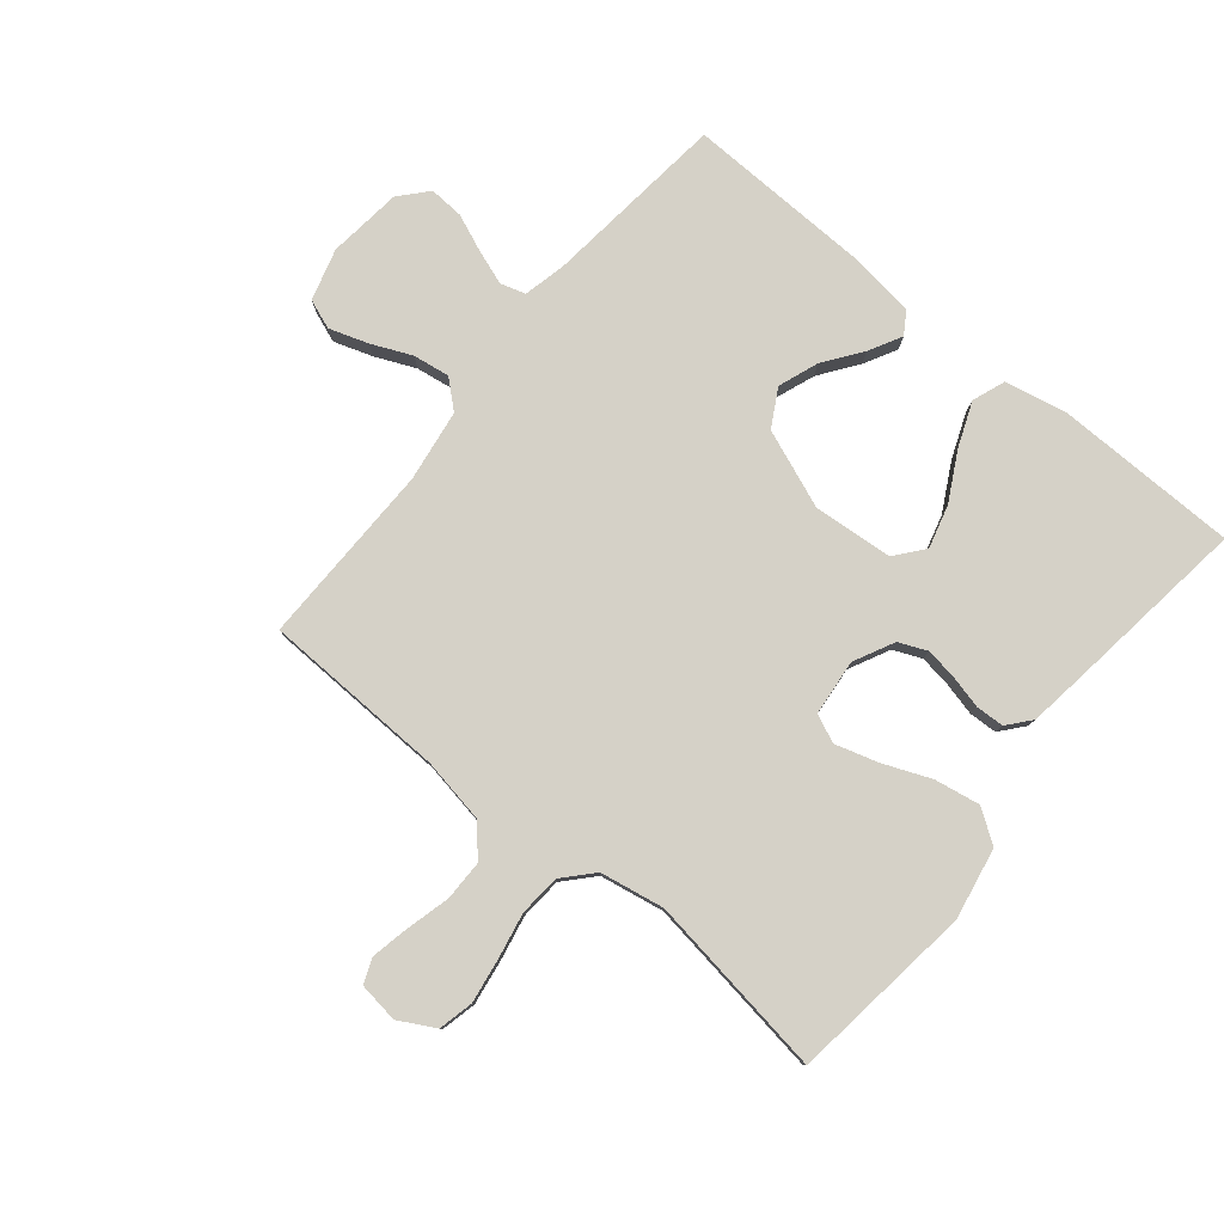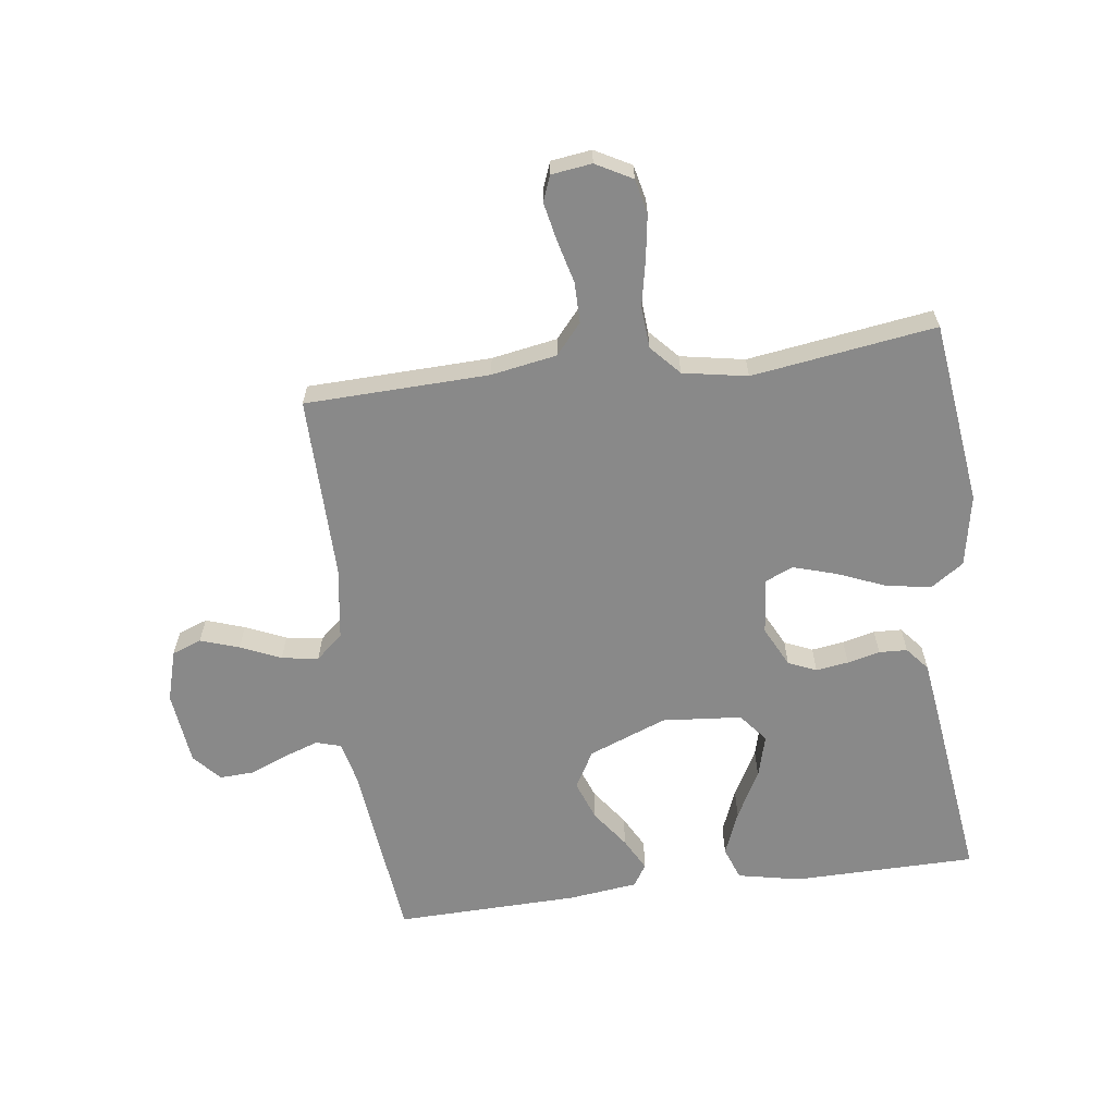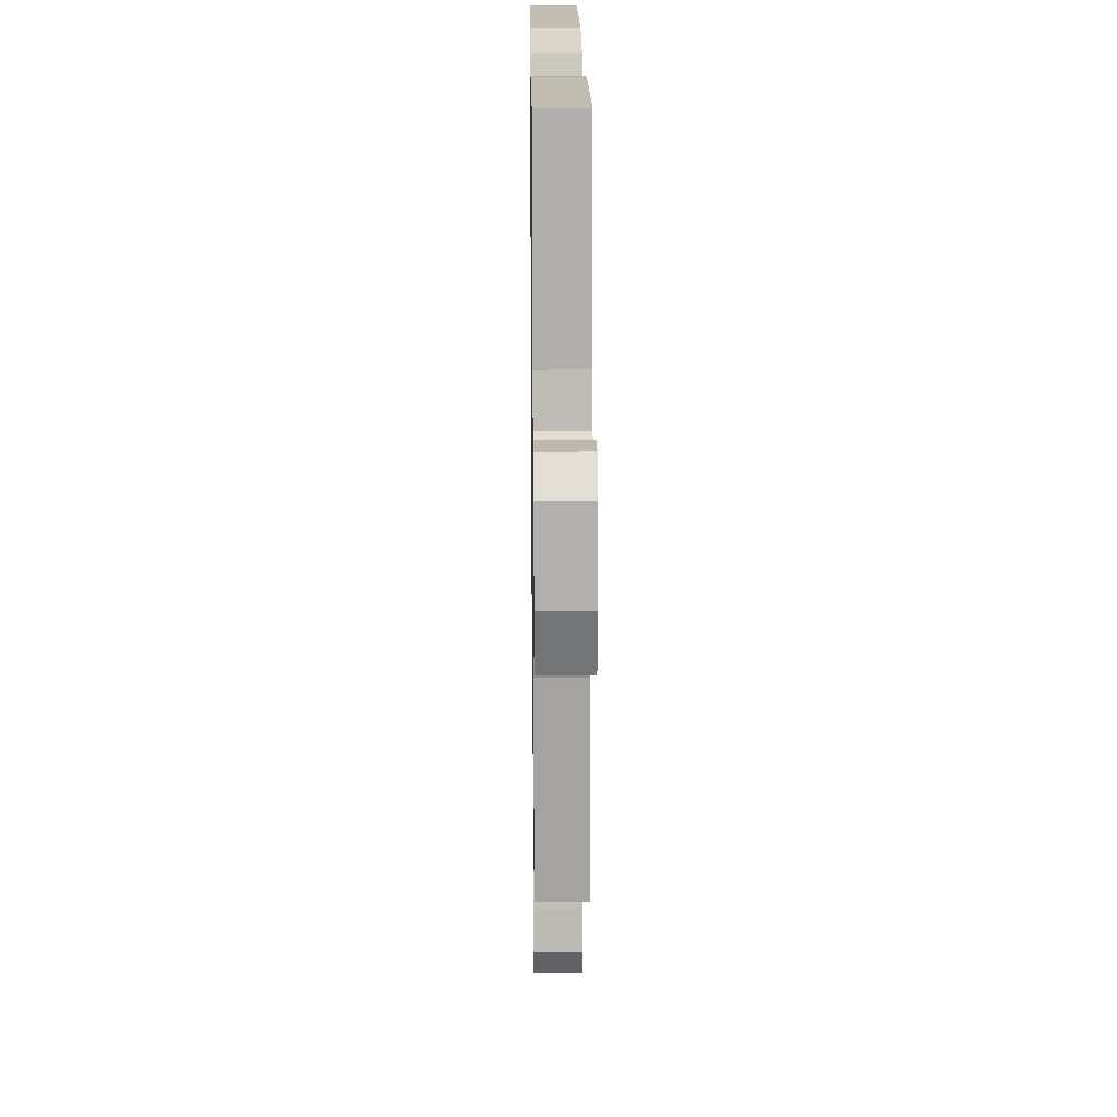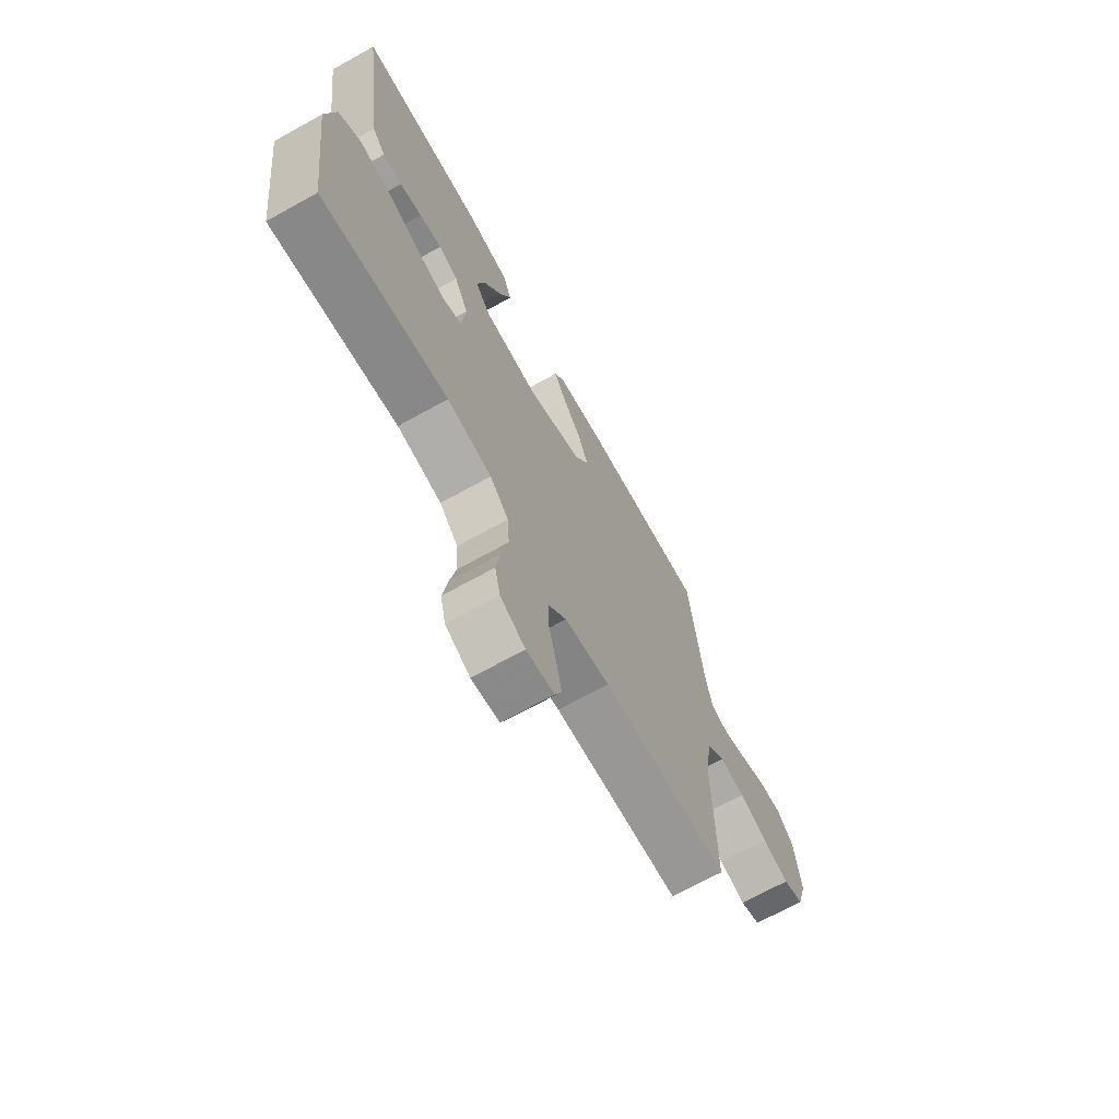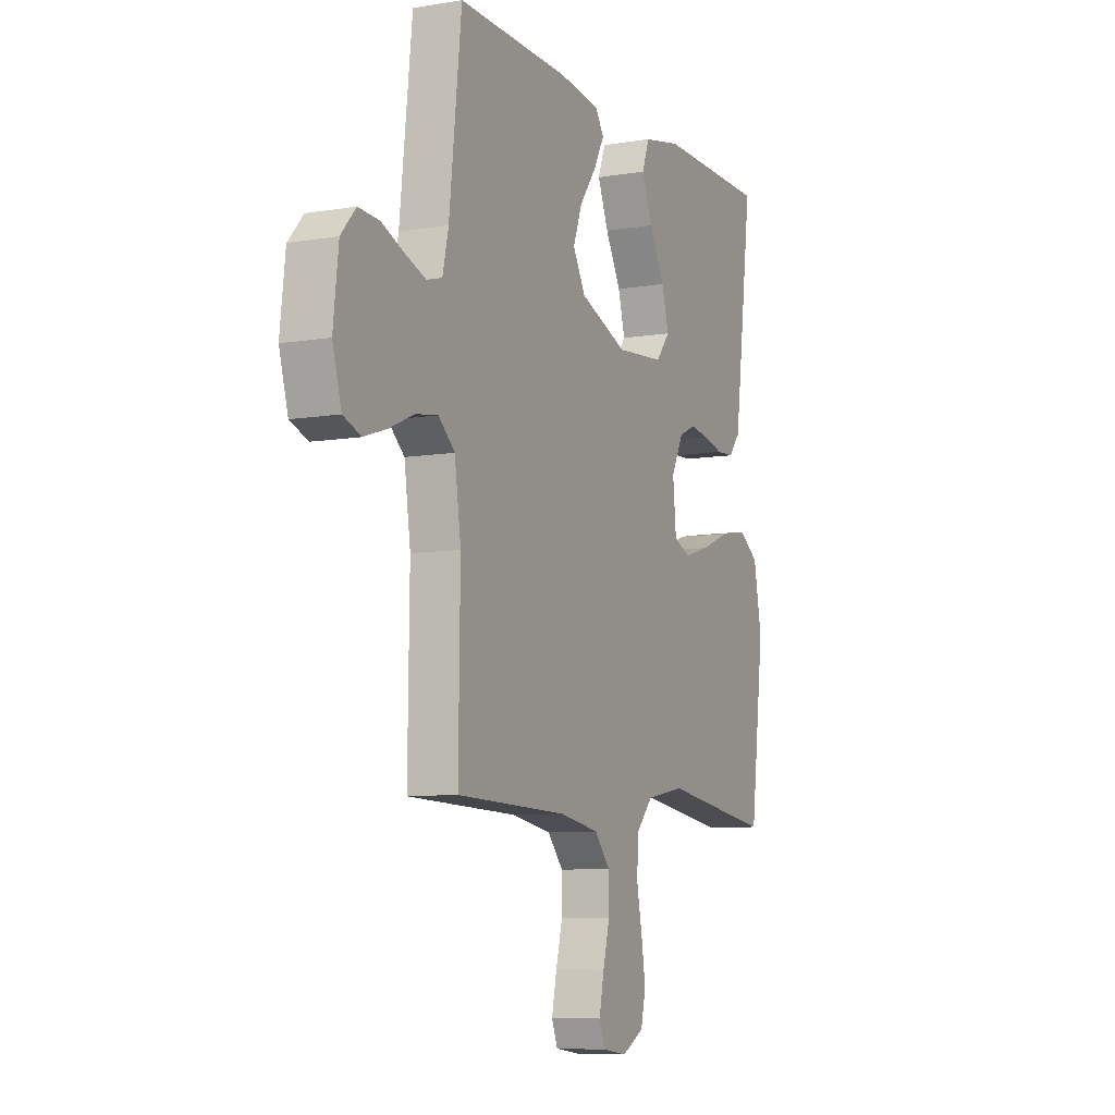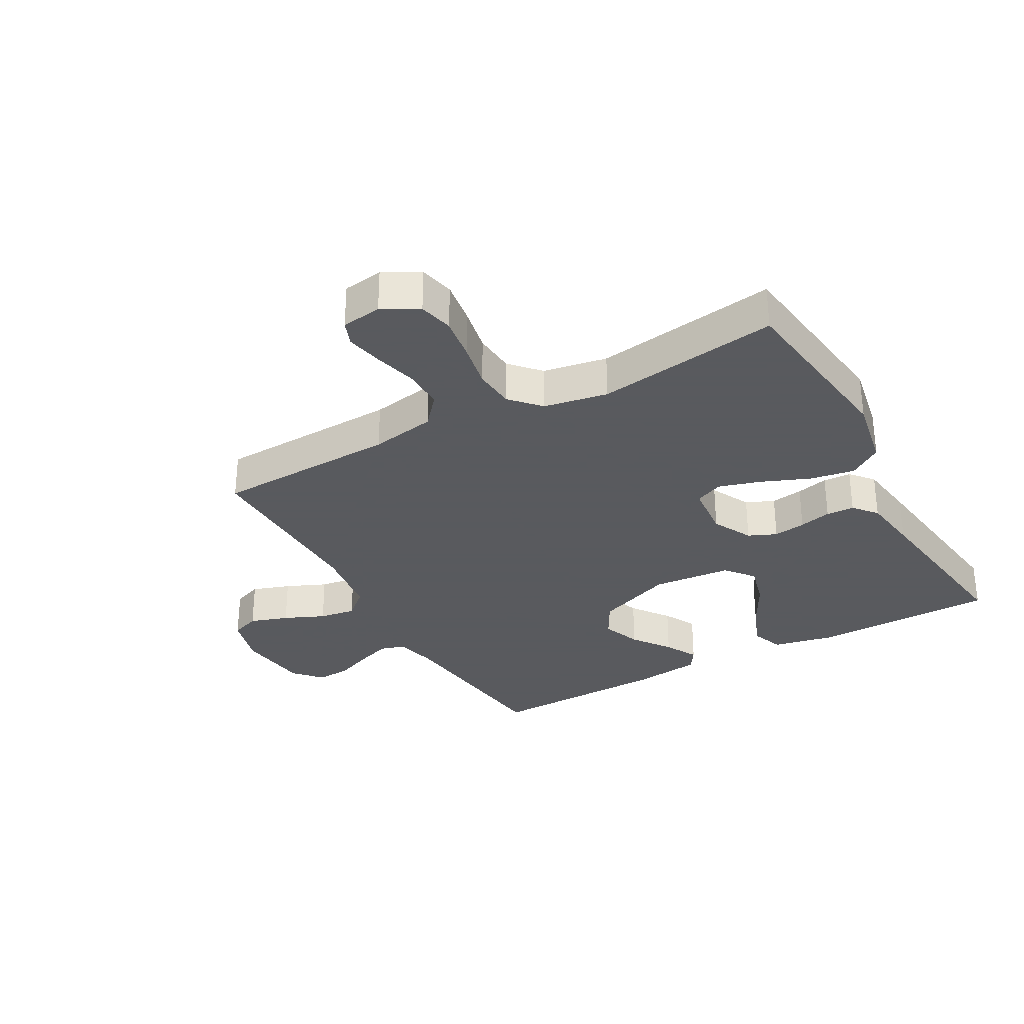
<metadata>
{"format":"obj","ext":"obj","renderer":"f3d","projection":"perspective","resolution":1024,"background":"white","views":[{"elev":79.7,"azim":-140.6,"up":"+Y"},{"elev":-63.0,"azim":-172.6,"up":"+Y"},{"elev":18.1,"azim":89.3,"up":"+Z"},{"elev":-69.8,"azim":-61.0,"up":"+Z"},{"elev":-8.1,"azim":115.0,"up":"+Z"},{"elev":-31.2,"azim":-150.8,"up":"+Y"}]}
</metadata>
<code>
v 0.5 0.07 -0.5
v 0.2 0.07 -0.51
v 0.093 0.07 -0.529
v 0.051 0.07 -0.578
v 0.051 0.07 -0.644
v 0.069 0.07 -0.714
v 0.082 0.07 -0.777
v 0.066 0.07 -0.818
v 0 0.07 -0.827
v -0.059 0.07 -0.795
v -0.072 0.07 -0.738
v -0.061 0.07 -0.666
v -0.046 0.07 -0.591
v -0.051 0.07 -0.523
v -0.095 0.07 -0.475
v -0.2 0.07 -0.456
v -0.5 0.07 -0.5
v -0.538 0.07 -0.2
v -0.516 0.07 -0.083
v -0.462 0.07 -0.046
v -0.388 0.07 -0.059
v -0.31 0.07 -0.091
v -0.24 0.07 -0.112
v -0.194 0.07 -0.092
v -0.185 0.07 0
v -0.218 0.07 0.066
v -0.264 0.07 0.086
v -0.317 0.07 0.078
v -0.37 0.07 0.065
v -0.416 0.07 0.067
v -0.448 0.07 0.105
v -0.461 0.07 0.2
v -0.5 0.07 0.5
v -0.2 0.07 0.504
v -0.098 0.07 0.483
v -0.078 0.07 0.429
v -0.107 0.07 0.356
v -0.149 0.07 0.278
v -0.168 0.07 0.208
v -0.13 0.07 0.161
v 0 0.07 0.15
v 0.128 0.07 0.2
v 0.162 0.07 0.261
v 0.138 0.07 0.326
v 0.093 0.07 0.388
v 0.064 0.07 0.442
v 0.087 0.07 0.478
v 0.2 0.07 0.492
v 0.5 0.07 0.5
v 0.533 0.07 0.2
v 0.549 0.07 0.13
v 0.59 0.07 0.118
v 0.647 0.07 0.138
v 0.708 0.07 0.163
v 0.764 0.07 0.166
v 0.804 0.07 0.121
v 0.818 0.07 0
v 0.794 0.07 -0.084
v 0.746 0.07 -0.102
v 0.683 0.07 -0.081
v 0.617 0.07 -0.052
v 0.557 0.07 -0.043
v 0.513 0.07 -0.082
v 0.496 0.07 -0.2
v 0.5 0 -0.5
v 0.2 0 -0.51
v 0.093 0 -0.529
v 0.051 0 -0.578
v 0.051 0 -0.644
v 0.069 0 -0.714
v 0.082 0 -0.777
v 0.066 0 -0.818
v 0 0 -0.827
v -0.059 0 -0.795
v -0.072 0 -0.738
v -0.061 0 -0.666
v -0.046 0 -0.591
v -0.051 0 -0.523
v -0.095 0 -0.475
v -0.2 0 -0.456
v -0.5 0 -0.5
v -0.538 0 -0.2
v -0.516 0 -0.083
v -0.462 0 -0.046
v -0.388 0 -0.059
v -0.31 0 -0.091
v -0.24 0 -0.112
v -0.194 0 -0.092
v -0.185 0 0
v -0.218 0 0.066
v -0.264 0 0.086
v -0.317 0 0.078
v -0.37 0 0.065
v -0.416 0 0.067
v -0.448 0 0.105
v -0.461 0 0.2
v -0.5 0 0.5
v -0.2 0 0.504
v -0.098 0 0.483
v -0.078 0 0.429
v -0.107 0 0.356
v -0.149 0 0.278
v -0.168 0 0.208
v -0.13 0 0.161
v 0 0 0.15
v 0.128 0 0.2
v 0.162 0 0.261
v 0.138 0 0.326
v 0.093 0 0.388
v 0.064 0 0.442
v 0.087 0 0.478
v 0.2 0 0.492
v 0.5 0 0.5
v 0.533 0 0.2
v 0.549 0 0.13
v 0.59 0 0.118
v 0.647 0 0.138
v 0.708 0 0.163
v 0.764 0 0.166
v 0.804 0 0.121
v 0.818 0 0
v 0.794 0 -0.084
v 0.746 0 -0.102
v 0.683 0 -0.081
v 0.617 0 -0.052
v 0.557 0 -0.043
v 0.513 0 -0.082
v 0.496 0 -0.2
f 59 60 61
f 58 59 61
f 57 58 61
f 56 57 61
f 55 56 61
f 54 55 61
f 53 54 61
f 52 53 61 62
f 51 52 62 63
f 48 49 50
f 47 48 50
f 46 47 50
f 45 46 50
f 44 45 50
f 50 51 63
f 44 50 63
f 43 44 63
f 36 37 38
f 35 36 38
f 34 35 38
f 33 34 38
f 32 33 38
f 31 32 38
f 30 31 38
f 29 30 38
f 28 29 38
f 27 28 38 39
f 26 27 39 40
f 20 21 22
f 19 20 22
f 18 19 22
f 17 18 22
f 16 17 22
f 15 16 22 23
f 14 15 23 24
f 11 12 13
f 10 11 13
f 9 10 13
f 8 9 13
f 7 8 13
f 6 7 13
f 5 6 13
f 4 5 13 14
f 14 24 25
f 4 14 25
f 3 4 25
f 64 1 2
f 64 2 3
f 63 64 3
f 43 63 3
f 42 43 3
f 41 42 3 25
f 25 26 40 41
f 125 124 123
f 125 123 122
f 125 122 121
f 125 121 120
f 125 120 119
f 125 119 118
f 125 118 117
f 126 125 117 116
f 127 126 116 115
f 114 113 112
f 114 112 111
f 114 111 110
f 114 110 109
f 114 109 108
f 127 115 114
f 127 114 108
f 127 108 107
f 102 101 100
f 102 100 99
f 102 99 98
f 102 98 97
f 102 97 96
f 102 96 95
f 102 95 94
f 102 94 93
f 102 93 92
f 103 102 92 91
f 104 103 91 90
f 86 85 84
f 86 84 83
f 86 83 82
f 86 82 81
f 86 81 80
f 87 86 80 79
f 88 87 79 78
f 77 76 75
f 77 75 74
f 77 74 73
f 77 73 72
f 77 72 71
f 77 71 70
f 77 70 69
f 78 77 69 68
f 89 88 78
f 89 78 68
f 89 68 67
f 66 65 128
f 67 66 128
f 67 128 127
f 67 127 107
f 67 107 106
f 89 67 106 105
f 105 104 90 89
f 1 65 66 2
f 2 66 67 3
f 3 67 68 4
f 4 68 69 5
f 5 69 70 6
f 6 70 71 7
f 7 71 72 8
f 8 72 73 9
f 9 73 74 10
f 10 74 75 11
f 11 75 76 12
f 12 76 77 13
f 13 77 78 14
f 14 78 79 15
f 15 79 80 16
f 16 80 81 17
f 17 81 82 18
f 18 82 83 19
f 19 83 84 20
f 20 84 85 21
f 21 85 86 22
f 22 86 87 23
f 23 87 88 24
f 24 88 89 25
f 25 89 90 26
f 26 90 91 27
f 27 91 92 28
f 28 92 93 29
f 29 93 94 30
f 30 94 95 31
f 31 95 96 32
f 32 96 97 33
f 33 97 98 34
f 34 98 99 35
f 35 99 100 36
f 36 100 101 37
f 37 101 102 38
f 38 102 103 39
f 39 103 104 40
f 40 104 105 41
f 41 105 106 42
f 42 106 107 43
f 43 107 108 44
f 44 108 109 45
f 45 109 110 46
f 46 110 111 47
f 47 111 112 48
f 48 112 113 49
f 49 113 114 50
f 50 114 115 51
f 51 115 116 52
f 52 116 117 53
f 53 117 118 54
f 54 118 119 55
f 55 119 120 56
f 56 120 121 57
f 57 121 122 58
f 58 122 123 59
f 59 123 124 60
f 60 124 125 61
f 61 125 126 62
f 62 126 127 63
f 63 127 128 64
f 64 128 65 1

</code>
